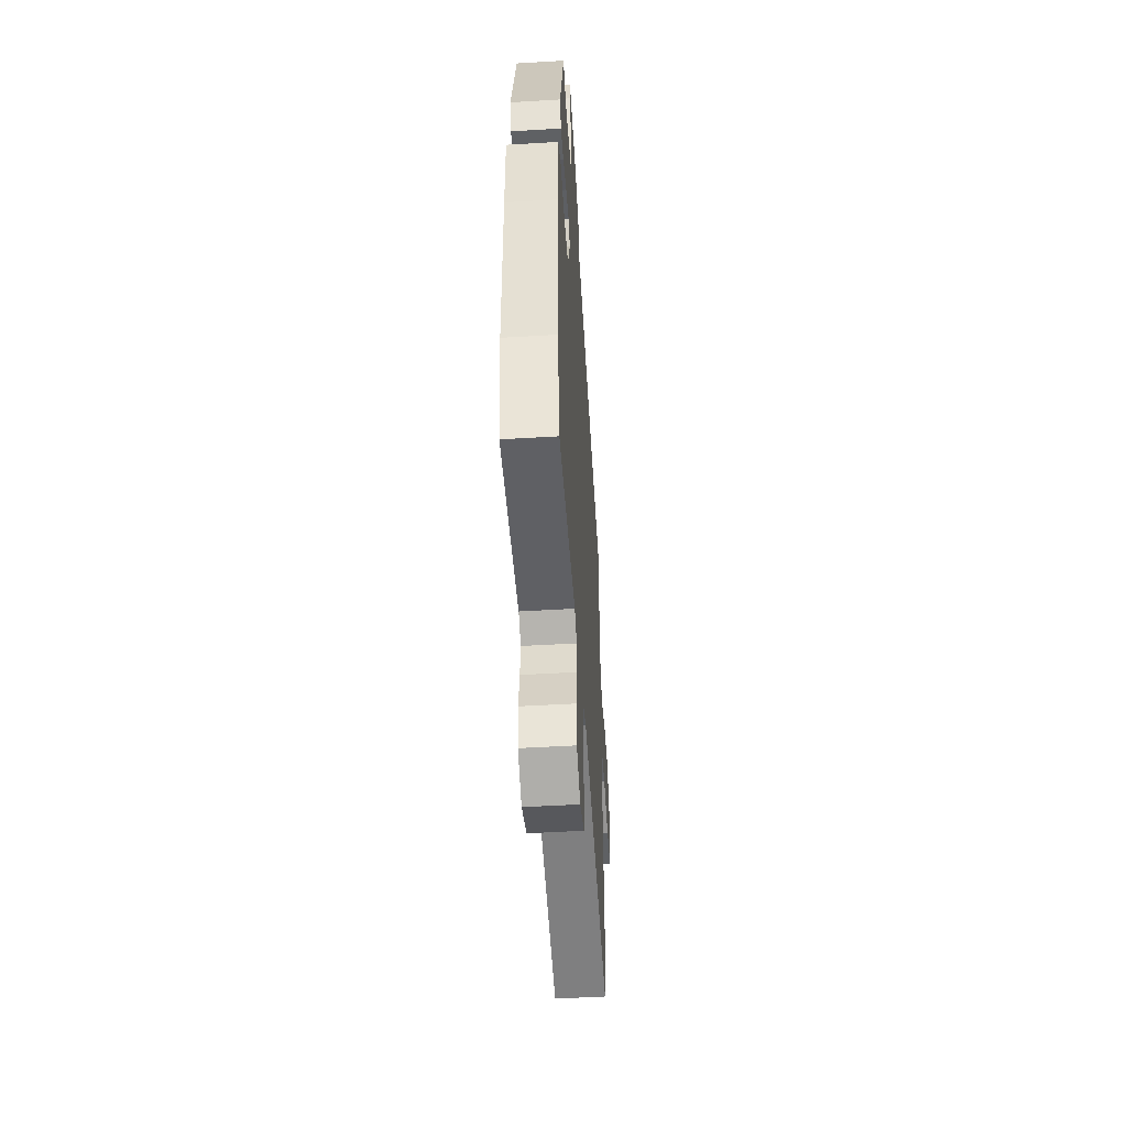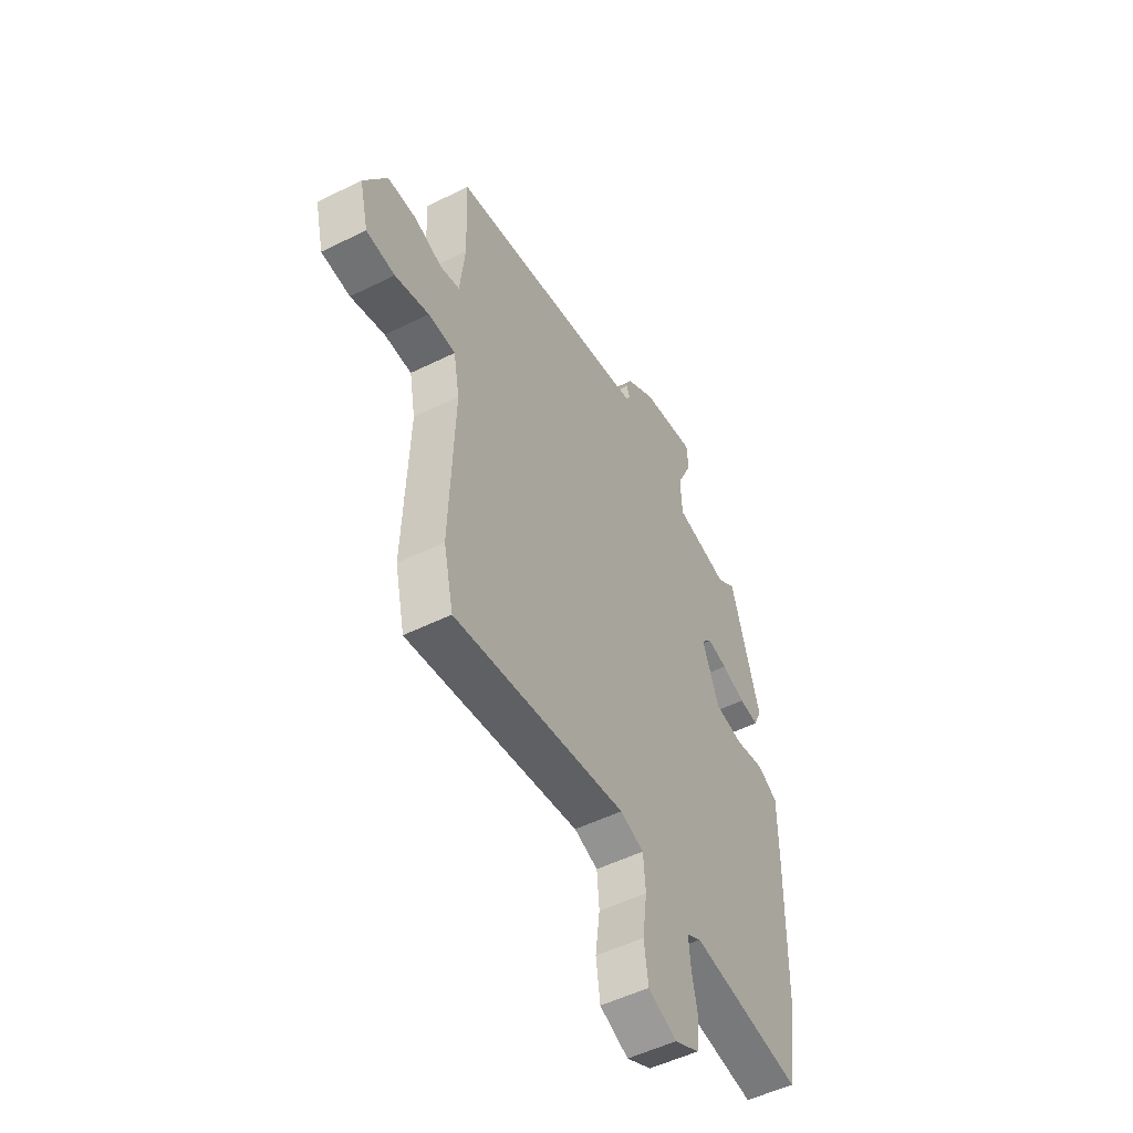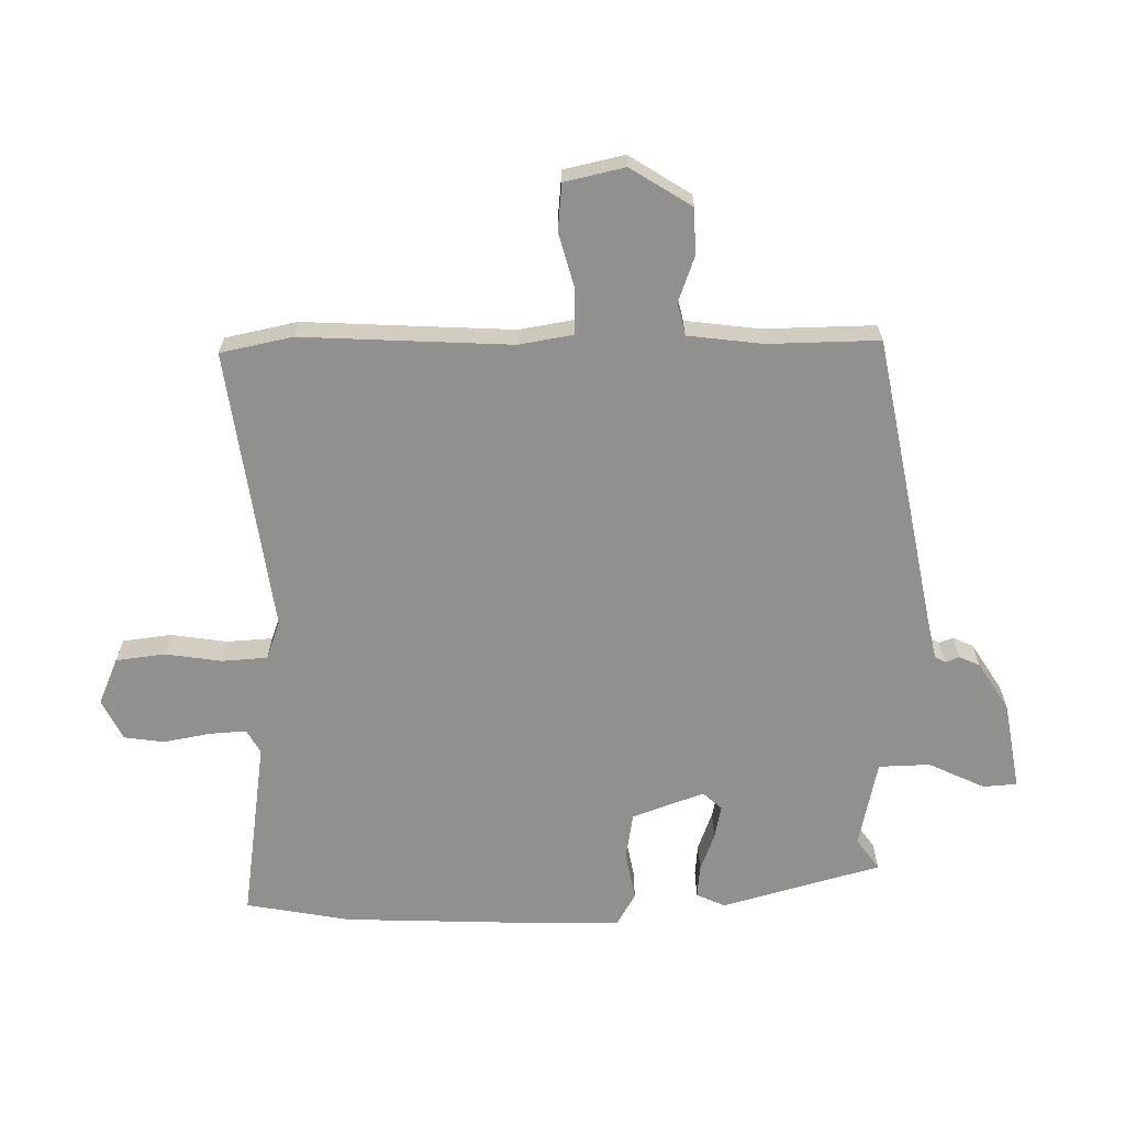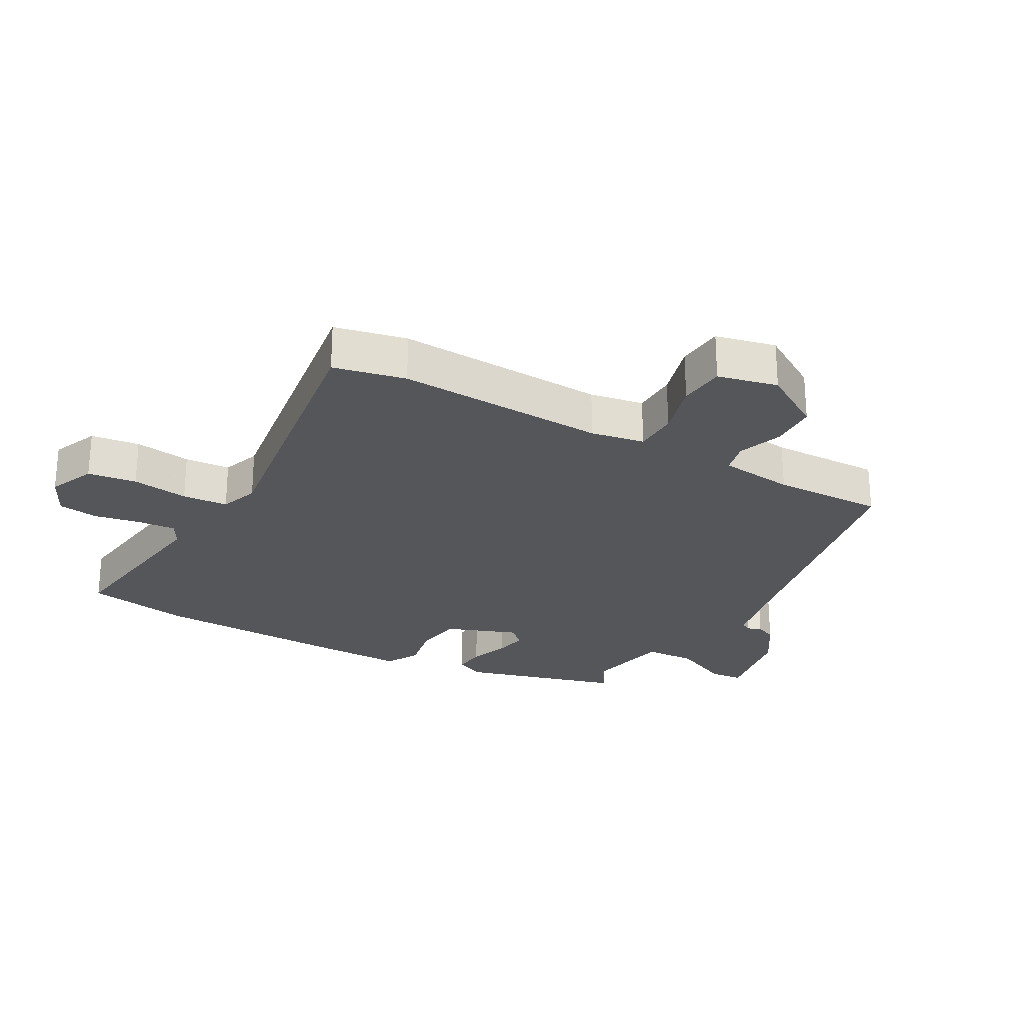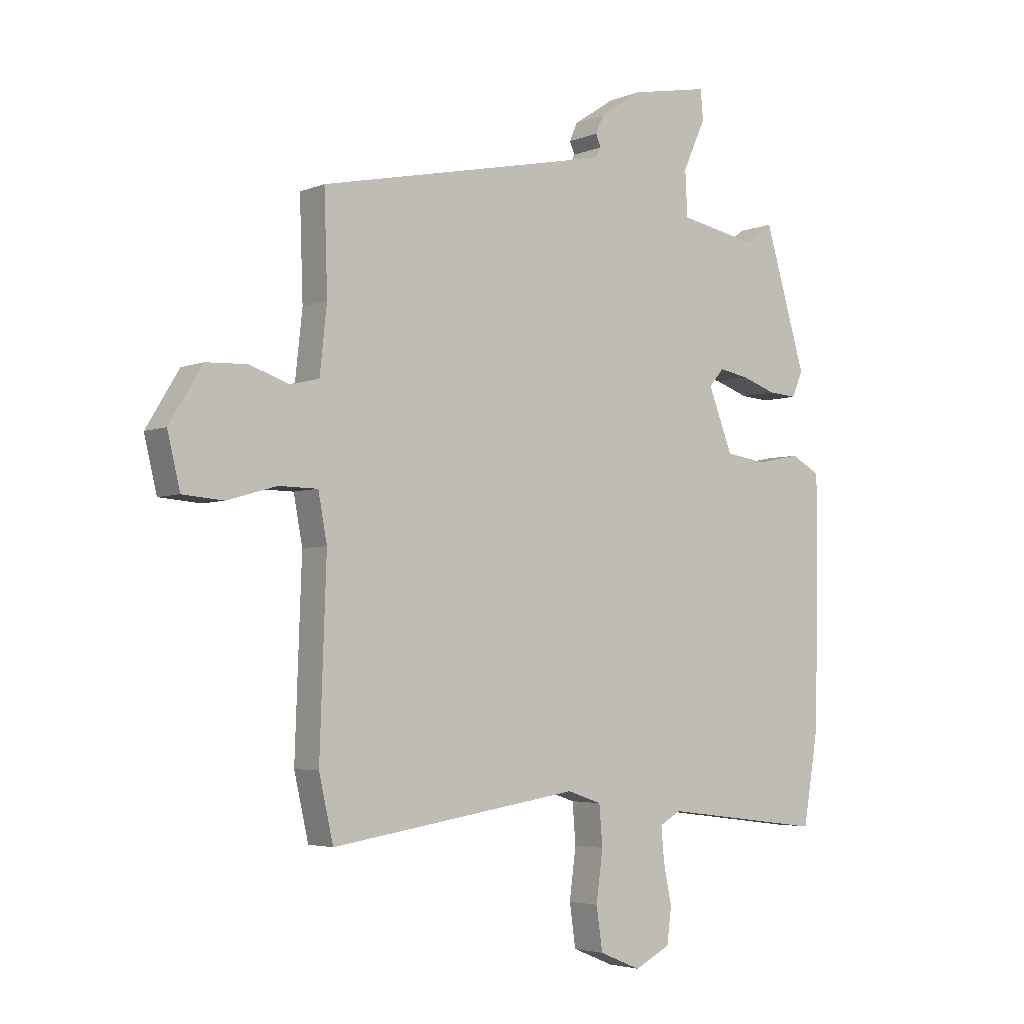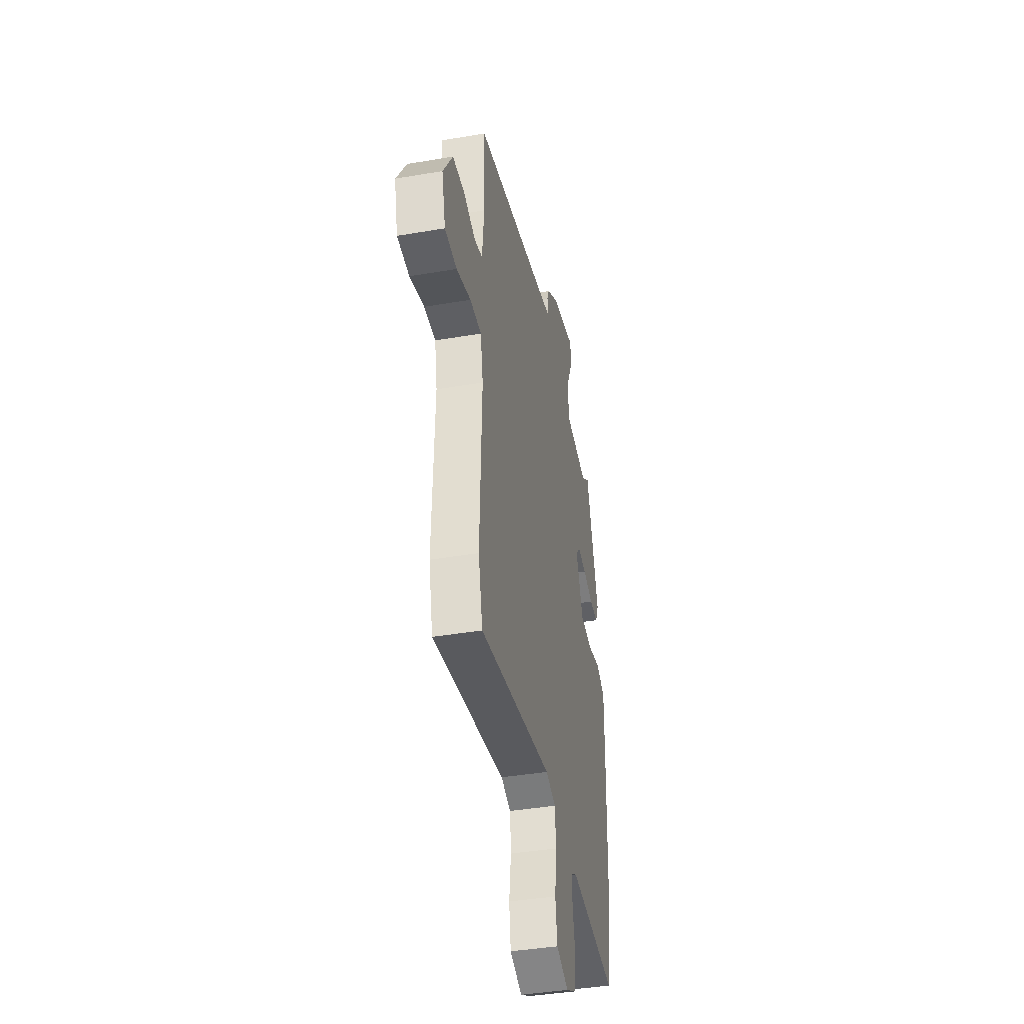
<metadata>
{"format":"obj","ext":"obj","renderer":"f3d","projection":"perspective","resolution":1024,"background":"white","views":[{"elev":-51.0,"azim":93.7,"up":"+Z"},{"elev":-51.7,"azim":-61.8,"up":"+Z"},{"elev":-65.6,"azim":-90.1,"up":"+Y"},{"elev":-25.7,"azim":-119.8,"up":"+Y"},{"elev":-3.9,"azim":-37.1,"up":"+Z"},{"elev":-40.5,"azim":-78.1,"up":"+Z"}]}
</metadata>
<code>
v 0.518 0.07 -0.39
v 0.49 0.07 -0.559
v 0.197 0.07 -0.522
v 0.159 0.07 -0.544
v 0.164 0.07 -0.604
v 0.179 0.07 -0.678
v 0.171 0.07 -0.743
v 0.106 0.07 -0.776
v 0.031 0.07 -0.745
v 0.02 0.07 -0.667
v 0.032 0.07 -0.576
v 0.026 0.07 -0.503
v -0.036 0.07 -0.482
v -0.488 0.07 -0.552
v -0.514 0.07 -0.437
v -0.502 0.07 -0.101
v -0.518 0.07 -0.015
v -0.589 0.07 -0.014
v -0.678 0.07 -0.04
v -0.753 0.07 -0.034
v -0.776 0.07 0.062
v -0.716 0.07 0.161
v -0.641 0.07 0.164
v -0.568 0.07 0.139
v -0.517 0.07 0.152
v -0.504 0.07 0.272
v -0.51 0.07 0.45
v -0.047 0.07 0.547
v 0.023 0.07 0.563
v 0.032 0.07 0.58
v 0.023 0.07 0.602
v 0.037 0.07 0.635
v 0.113 0.07 0.685
v 0.255 0.07 0.712
v 0.26 0.07 0.658
v 0.219 0.07 0.567
v 0.223 0.07 0.485
v 0.364 0.07 0.457
v 0.414 0.07 0.494
v 0.489 0.07 0.24
v 0.469 0.07 0.194
v 0.417 0.07 0.198
v 0.355 0.07 0.22
v 0.301 0.07 0.23
v 0.274 0.07 0.199
v 0.318 0.07 0.085
v 0.393 0.07 0.074
v 0.471 0.07 0.09
v 0.524 0.07 0.061
v 0.524 0.07 -0.087
v 0.518 0 -0.39
v 0.49 0 -0.559
v 0.197 0 -0.522
v 0.159 0 -0.544
v 0.164 0 -0.604
v 0.179 0 -0.678
v 0.171 0 -0.743
v 0.106 0 -0.776
v 0.031 0 -0.745
v 0.02 0 -0.667
v 0.032 0 -0.576
v 0.026 0 -0.503
v -0.036 0 -0.482
v -0.488 0 -0.552
v -0.514 0 -0.437
v -0.502 0 -0.101
v -0.518 0 -0.015
v -0.589 0 -0.014
v -0.678 0 -0.04
v -0.753 0 -0.034
v -0.776 0 0.062
v -0.716 0 0.161
v -0.641 0 0.164
v -0.568 0 0.139
v -0.517 0 0.152
v -0.504 0 0.272
v -0.51 0 0.45
v -0.047 0 0.547
v 0.023 0 0.563
v 0.032 0 0.58
v 0.023 0 0.602
v 0.037 0 0.635
v 0.113 0 0.685
v 0.255 0 0.712
v 0.26 0 0.658
v 0.219 0 0.567
v 0.223 0 0.485
v 0.364 0 0.457
v 0.414 0 0.494
v 0.489 0 0.24
v 0.469 0 0.194
v 0.417 0 0.198
v 0.355 0 0.22
v 0.301 0 0.23
v 0.274 0 0.199
v 0.318 0 0.085
v 0.393 0 0.074
v 0.471 0 0.09
v 0.524 0 0.061
v 0.524 0 -0.087
f 1 2 3
f 50 1 3
f 49 50 3
f 48 49 3
f 47 48 3
f 46 47 3 4
f 45 46 4
f 41 42 43
f 40 41 43
f 39 40 43
f 38 39 43
f 37 38 43 44
f 34 35 36
f 33 34 36
f 32 33 36
f 31 32 36
f 30 31 36
f 29 30 36 37
f 37 44 45
f 29 37 45
f 28 29 45
f 22 23 24
f 21 22 24
f 20 21 24
f 19 20 24
f 18 19 24
f 17 18 24 25
f 16 17 25 26
f 13 14 15 16
f 12 13 16 26
f 9 10 11
f 8 9 11
f 7 8 11
f 6 7 11
f 5 6 11
f 4 5 11 12
f 27 28 45
f 26 27 45
f 12 26 45
f 4 12 45
f 53 52 51
f 53 51 100
f 53 100 99
f 53 99 98
f 53 98 97
f 54 53 97 96
f 54 96 95
f 93 92 91
f 93 91 90
f 93 90 89
f 93 89 88
f 94 93 88 87
f 86 85 84
f 86 84 83
f 86 83 82
f 86 82 81
f 86 81 80
f 87 86 80 79
f 95 94 87
f 95 87 79
f 95 79 78
f 74 73 72
f 74 72 71
f 74 71 70
f 74 70 69
f 74 69 68
f 75 74 68 67
f 76 75 67 66
f 66 65 64 63
f 76 66 63 62
f 61 60 59
f 61 59 58
f 61 58 57
f 61 57 56
f 61 56 55
f 62 61 55 54
f 95 78 77
f 95 77 76
f 95 76 62
f 95 62 54
f 1 51 52 2
f 2 52 53 3
f 3 53 54 4
f 4 54 55 5
f 5 55 56 6
f 6 56 57 7
f 7 57 58 8
f 8 58 59 9
f 9 59 60 10
f 10 60 61 11
f 11 61 62 12
f 12 62 63 13
f 13 63 64 14
f 14 64 65 15
f 15 65 66 16
f 16 66 67 17
f 17 67 68 18
f 18 68 69 19
f 19 69 70 20
f 20 70 71 21
f 21 71 72 22
f 22 72 73 23
f 23 73 74 24
f 24 74 75 25
f 25 75 76 26
f 26 76 77 27
f 27 77 78 28
f 28 78 79 29
f 29 79 80 30
f 30 80 81 31
f 31 81 82 32
f 32 82 83 33
f 33 83 84 34
f 34 84 85 35
f 35 85 86 36
f 36 86 87 37
f 37 87 88 38
f 38 88 89 39
f 39 89 90 40
f 40 90 91 41
f 41 91 92 42
f 42 92 93 43
f 43 93 94 44
f 44 94 95 45
f 45 95 96 46
f 46 96 97 47
f 47 97 98 48
f 48 98 99 49
f 49 99 100 50
f 50 100 51 1

</code>
